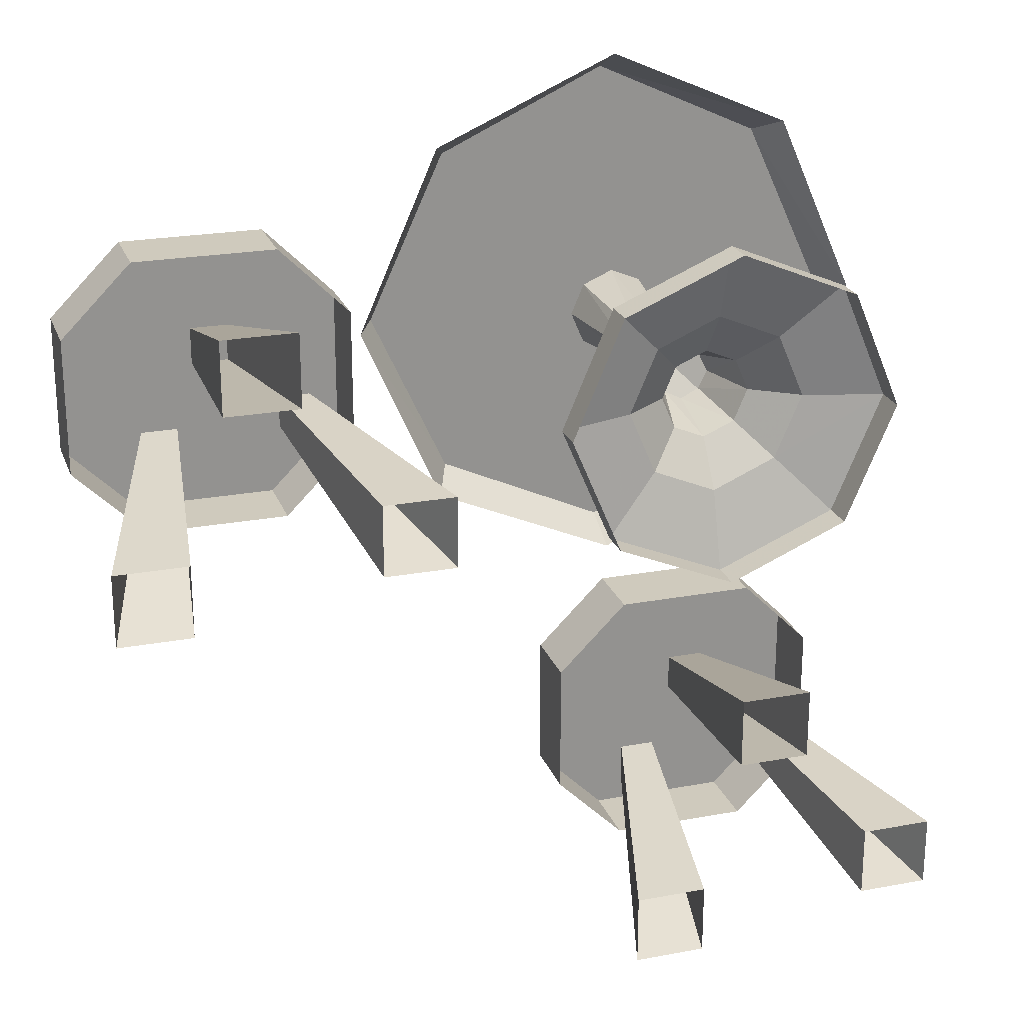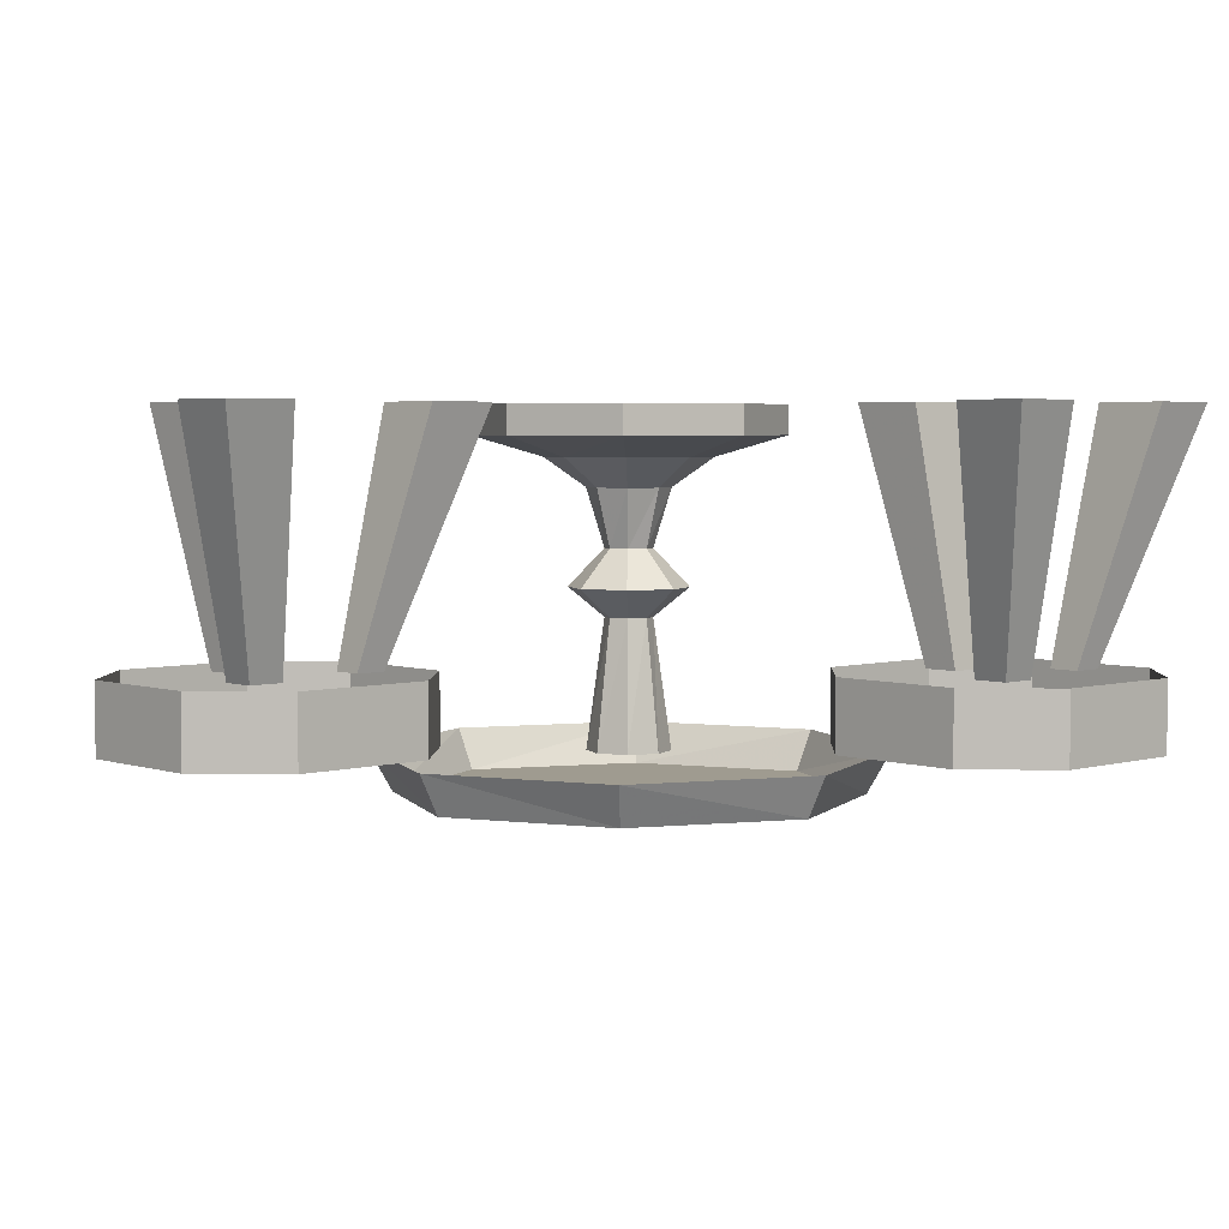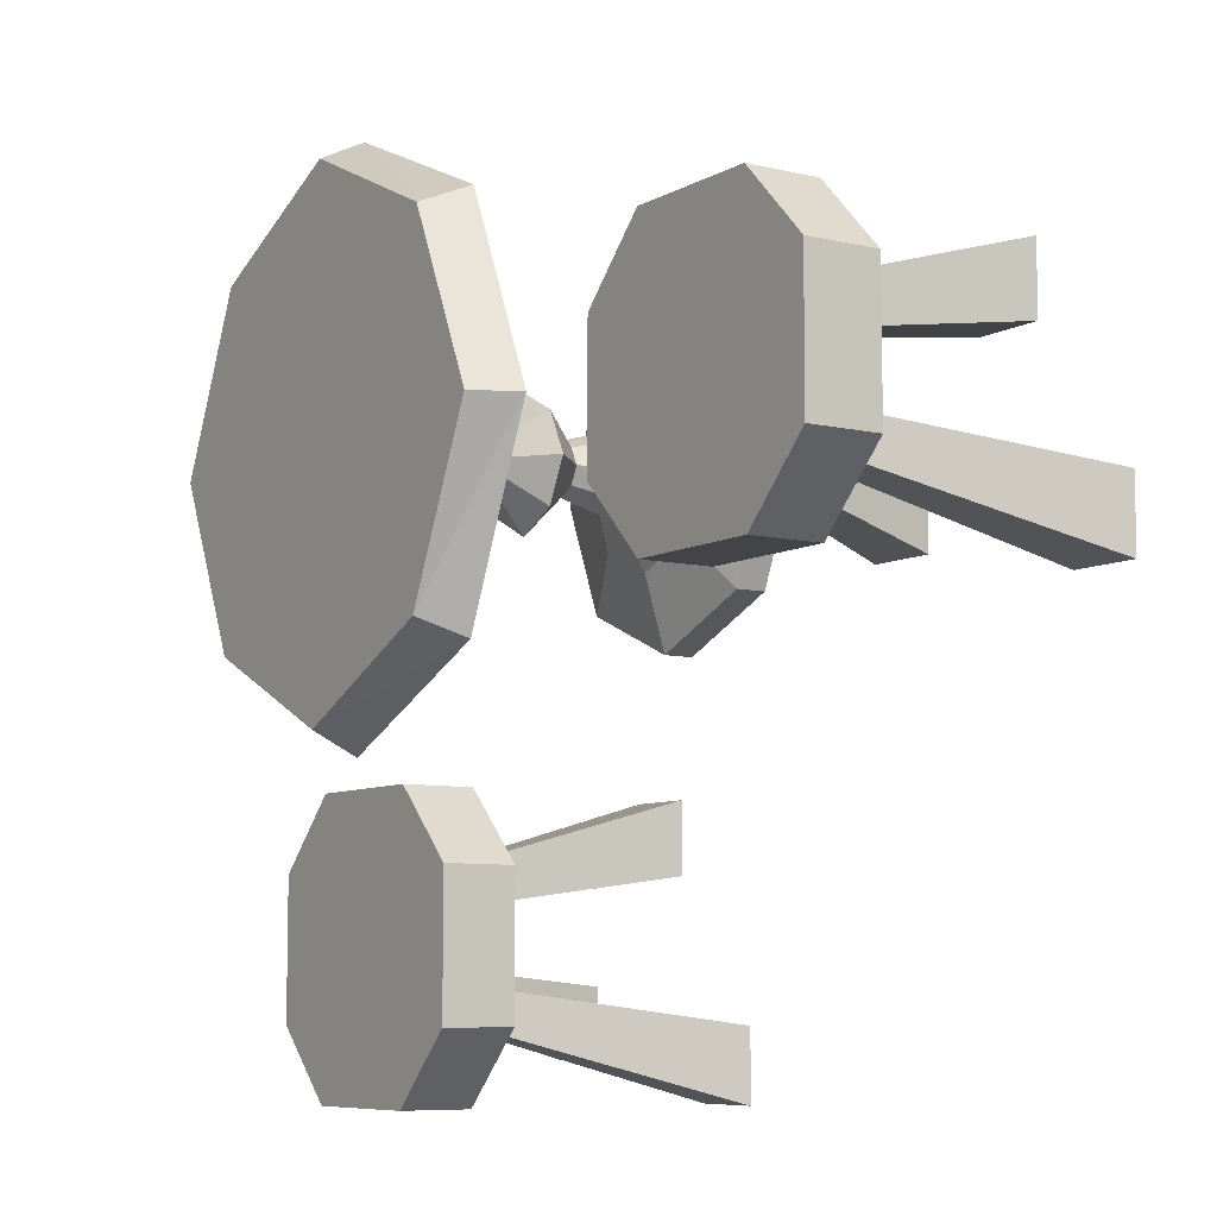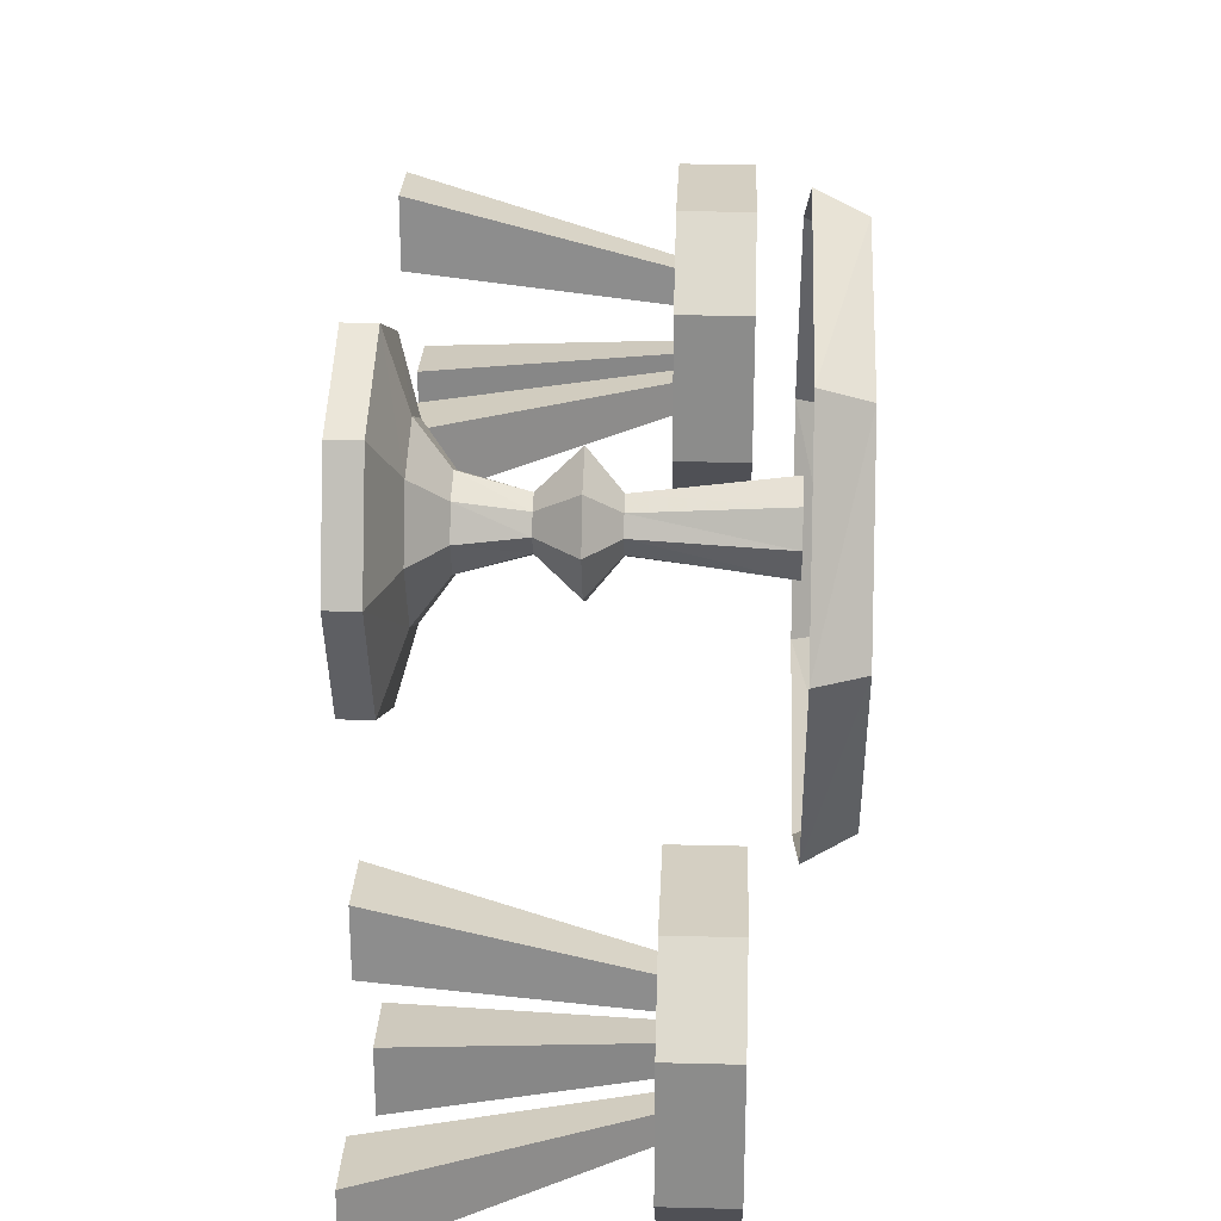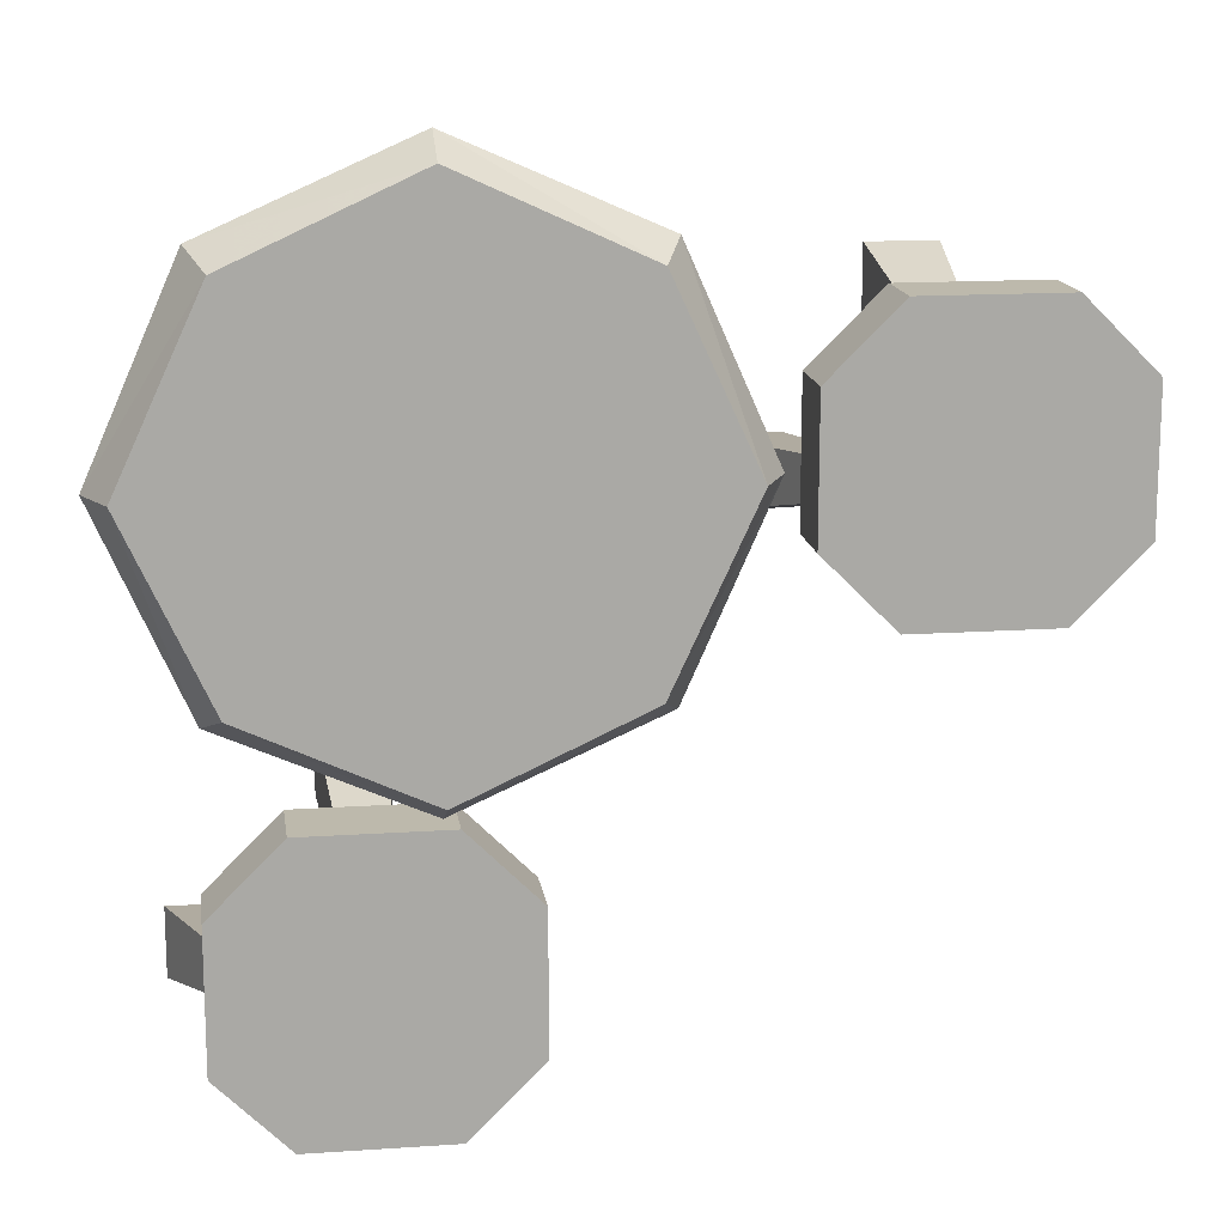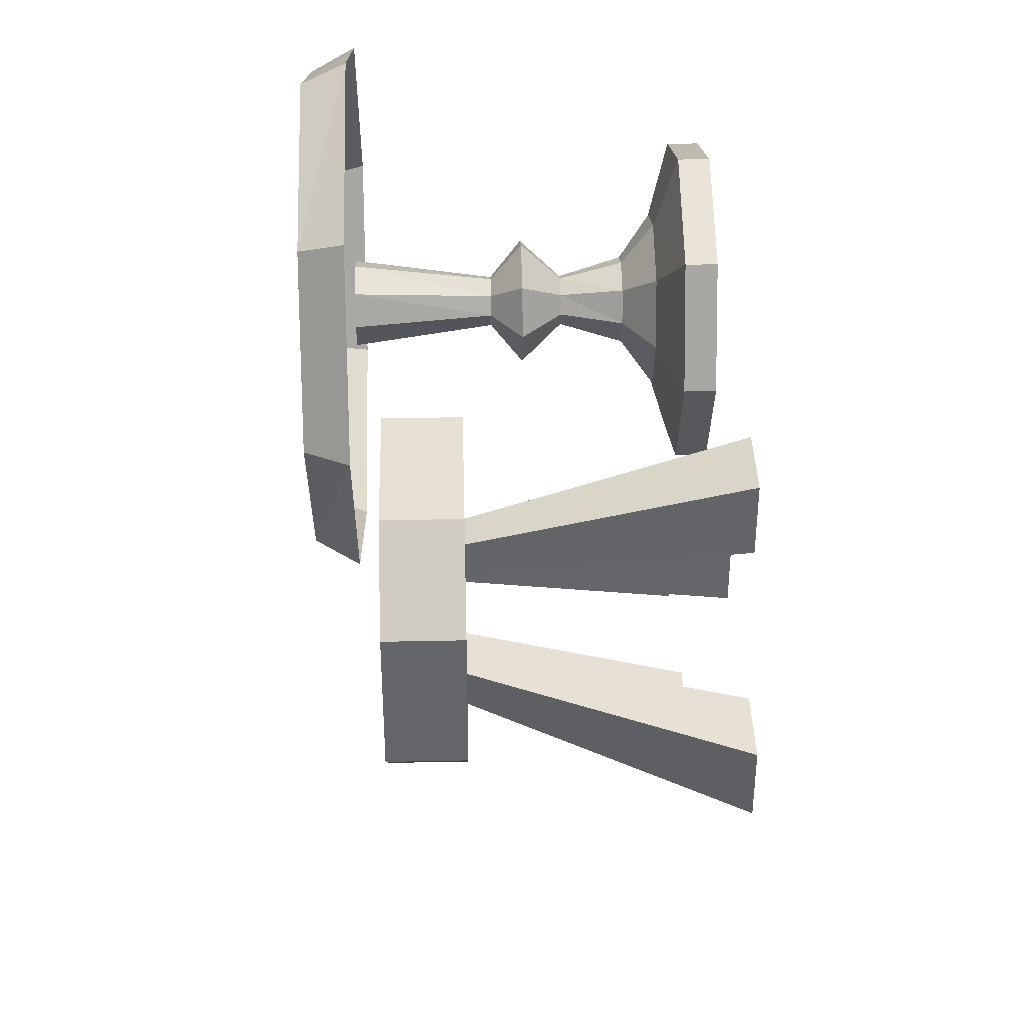
<metadata>
{"format":"obj","ext":"obj","renderer":"f3d","projection":"perspective","resolution":1024,"background":"white","views":[{"elev":23.1,"azim":162.4,"up":"+Z"},{"elev":4.0,"azim":137.2,"up":"+Y"},{"elev":-7.7,"azim":56.5,"up":"+Z"},{"elev":25.6,"azim":-87.7,"up":"+Z"},{"elev":15.0,"azim":-8.2,"up":"+Z"},{"elev":38.6,"azim":88.5,"up":"+Z"}]}
</metadata>
<code>
v -0.7188 -0.5625 -0.02344
v -0.4688 -0.5625 -0.02344
v -0.4688 -0.4375 -0.02344
v -0.7188 -0.4375 -0.02344
v -0.8438 -0.5625 -0.1484
v -0.3438 -0.5625 -0.1484
v -0.3438 -0.4375 -0.1484
v -0.3438 -0.5625 -0.3906
v -0.3438 -0.4375 -0.3906
v -0.4688 -0.5625 -0.5156
v -0.4688 -0.4375 -0.5156
v -0.7188 -0.5625 -0.5156
v -0.7188 -0.4375 -0.5156
v -0.8438 -0.5625 -0.3906
v -0.8438 -0.4375 -0.3906
v -0.8438 -0.4375 -0.1484
v -0.7656 -0.4375 -0.2891
v -0.7109 -0.4375 -0.2891
v -0.7812 0 -0.3281
v -0.9062 0 -0.3281
v -0.7656 -0.4375 -0.3438
v -0.9062 0 -0.4531
v -0.7109 -0.4375 -0.3438
v -0.7812 0 -0.4531
v -0.625 -0.4375 -0.1484
v -0.5625 -0.4375 -0.1484
v -0.5312 0 -0.02344
v -0.6562 0 -0.02344
v -0.625 -0.4375 -0.2109
v -0.6562 0 -0.1484
v -0.5625 -0.4375 -0.2109
v -0.5312 0 -0.1484
v -0.4688 -0.4375 -0.3906
v -0.5312 -0.4375 -0.3906
v -0.4688 0 -0.5156
v -0.3438 0 -0.5156
v -0.4688 -0.4375 -0.3281
v -0.3438 0 -0.3906
v -0.5312 -0.4375 -0.3281
v -0.4688 0 -0.3906
v 0.1719 -0.5625 0.7344
v 0.4219 -0.5625 0.7344
v 0.4219 -0.4375 0.7344
v 0.1719 -0.4375 0.7344
v 0.04688 -0.5625 0.6094
v 0.04688 -0.5625 0.3672
v 0.1719 -0.5625 0.2422
v 0.4219 -0.5625 0.2422
v 0.5469 -0.5625 0.6094
v 0.5469 -0.4375 0.6094
v 0.5469 -0.5625 0.3672
v 0.5469 -0.4375 0.3672
v 0.4219 -0.4375 0.2422
v 0.1719 -0.4375 0.2422
v 0.04688 -0.4375 0.3672
v 0.04688 -0.4375 0.6094
v 0.125 -0.4375 0.4688
v 0.1797 -0.4375 0.4688
v 0.1094 0 0.4297
v -0.01562 0 0.4297
v 0.125 -0.4375 0.4141
v -0.01562 0 0.3047
v 0.1797 -0.4375 0.4141
v 0.1094 0 0.3047
v 0.2656 -0.4375 0.6094
v 0.3281 -0.4375 0.6094
v 0.3594 0 0.7344
v 0.2344 0 0.7344
v 0.2656 -0.4375 0.5469
v 0.2344 0 0.6094
v 0.3281 -0.4375 0.5469
v 0.3594 0 0.6094
v 0.4219 -0.4375 0.3672
v 0.3594 -0.4375 0.3672
v 0.4219 0 0.2422
v 0.5469 0 0.2422
v 0.4219 -0.4375 0.4297
v 0.5469 0 0.3672
v 0.3594 -0.4375 0.4297
v 0.4219 0 0.3672
v -0.05469 -0.7031 0.5
v -0.01562 -0.625 0.5
v -0.1641 -0.625 0.8359
v -0.1953 -0.7031 0.8047
v -0.4297 -0.7031 0.5703
v -0.3984 -0.7031 0.5
v -0.1953 -0.7031 0.1953
v -0.1641 -0.625 0.1641
v -0.5 -0.7031 0.05469
v -0.5 -0.625 0.01562
v -0.8047 -0.7031 0.1953
v -0.8359 -0.625 0.1641
v -0.9453 -0.7031 0.5
v -0.9844 -0.625 0.5
v -0.8047 -0.7031 0.8047
v -0.8359 -0.625 0.8359
v -0.5 -0.7031 0.9453
v -0.5 -0.625 0.9844
v -0.5 -0.7031 0.6016
v -0.5703 -0.7031 0.5703
v -0.6016 -0.7031 0.5
v -0.5703 -0.7031 0.4297
v -0.5 -0.7031 0.3984
v -0.4297 -0.7031 0.4297
v -0.5 -0.625 0.4219
v -0.5547 -0.625 0.4453
v -0.5312 -0.3828 0.4688
v -0.5 -0.3828 0.4531
v -0.4453 -0.625 0.4453
v -0.4688 -0.3828 0.4688
v -0.4219 -0.625 0.5
v -0.4531 -0.3828 0.5
v -0.4453 -0.625 0.5547
v -0.4688 -0.3828 0.5312
v -0.5 -0.625 0.5781
v -0.5 -0.3828 0.5469
v -0.5547 -0.625 0.5547
v -0.5312 -0.3828 0.5312
v -0.5781 -0.625 0.5
v -0.5469 -0.3828 0.5
v -0.6172 -0.3281 0.5
v -0.5781 -0.3281 0.4219
v -0.5 -0.3281 0.3828
v -0.4219 -0.3281 0.4219
v -0.3828 -0.3281 0.5
v -0.4219 -0.3281 0.5781
v -0.5 -0.3281 0.6172
v -0.5781 -0.3281 0.5781
v -0.5312 -0.2578 0.5312
v -0.5469 -0.2578 0.5
v -0.5312 -0.2578 0.4688
v -0.5 -0.2578 0.4531
v -0.4688 -0.2578 0.4688
v -0.4531 -0.2578 0.5
v -0.4688 -0.2578 0.5312
v -0.5 -0.2578 0.5469
v -0.5 -0.1484 0.5781
v -0.5547 -0.1484 0.5547
v -0.5781 -0.1484 0.5
v -0.5547 -0.1484 0.4453
v -0.5 -0.1484 0.4219
v -0.4453 -0.1484 0.4453
v -0.4219 -0.1484 0.5
v -0.4453 -0.1484 0.5547
v -0.3906 -0.09375 0.6094
v -0.5 -0.09375 0.6562
v -0.6094 -0.09375 0.6094
v -0.6562 -0.09375 0.5
v -0.6094 -0.09375 0.3906
v -0.5 -0.09375 0.3438
v -0.3906 -0.09375 0.3906
v -0.3438 -0.09375 0.5
v -0.2109 -0.05469 0.5
v -0.2969 -0.05469 0.7031
v -0.5 -0.05469 0.7891
v -0.7031 -0.05469 0.7031
v -0.7891 -0.05469 0.5
v -0.7031 -0.05469 0.2969
v -0.5 -0.05469 0.2109
v -0.2969 -0.05469 0.2969
v -0.2969 0 0.2969
v -0.2109 0 0.5
v -0.2969 0 0.7031
v -0.5 0 0.7891
v -0.7031 0 0.7031
v -0.7891 0 0.5
v -0.7031 0 0.2969
v -0.5 0 0.2109
f 1 2 3
f 1 3 4
f 1 4 5
f 2 6 7
f 2 7 3
f 6 8 9
f 6 9 7
f 8 10 11
f 8 11 9
f 10 12 13
f 10 13 11
f 12 14 15
f 12 15 13
f 14 5 16
f 14 16 15
f 5 4 16
f 41 42 43
f 41 43 44
f 41 44 45
f 42 49 50
f 42 50 43
f 49 51 52
f 49 52 50
f 51 48 53
f 51 53 52
f 48 47 54
f 48 54 53
f 47 46 55
f 47 55 54
f 46 45 56
f 46 56 55
f 45 44 56
f 81 84 85
f 81 85 86
f 81 86 87
f 86 85 99
f 86 99 100
f 86 100 101
f 86 101 102
f 86 102 103
f 86 103 104
f 86 104 87
f 87 104 89
f 89 104 103
f 89 103 91
f 91 103 102
f 91 102 93
f 93 102 101
f 93 101 95
f 95 101 100
f 95 100 97
f 97 100 99
f 97 99 84
f 84 99 85
f 107 120 121
f 107 121 122
f 107 122 108
f 108 122 123
f 108 123 110
f 110 123 124
f 110 124 112
f 112 124 125
f 112 125 114
f 114 125 126
f 114 126 116
f 116 126 127
f 116 127 118
f 118 127 128
f 118 128 120
f 120 128 121
f 129 136 137
f 129 137 138
f 129 138 130
f 130 138 139
f 130 139 131
f 131 139 140
f 131 140 132
f 132 140 141
f 132 141 133
f 133 141 142
f 133 142 134
f 134 142 143
f 134 143 135
f 135 143 144
f 135 144 136
f 136 144 137
f 137 144 145
f 137 145 146
f 137 146 138
f 138 146 147
f 138 147 139
f 139 147 148
f 139 148 140
f 140 148 149
f 140 149 141
f 141 149 150
f 141 150 142
f 142 150 151
f 142 151 143
f 143 151 152
f 143 152 144
f 144 152 145
f 145 152 153
f 145 153 154
f 145 154 146
f 146 154 155
f 146 155 147
f 147 155 156
f 147 156 148
f 148 156 157
f 148 157 149
f 149 157 158
f 149 158 150
f 150 158 159
f 150 159 151
f 151 159 160
f 151 160 152
f 152 160 153
f 1 5 6
f 1 6 2
f 17 18 19
f 17 19 20
f 17 20 21
f 21 20 22
f 21 22 23
f 23 22 24
f 23 24 18
f 18 24 19
f 25 26 27
f 25 27 28
f 25 28 29
f 29 28 30
f 29 30 31
f 31 30 32
f 31 32 26
f 26 32 27
f 33 34 35
f 33 35 36
f 33 36 37
f 37 36 38
f 37 38 39
f 39 38 40
f 39 40 34
f 34 40 35
f 14 12 10
f 14 10 8
f 14 8 6
f 14 6 5
f 41 45 46
f 41 46 47
f 41 47 42
f 42 47 48
f 42 48 49
f 57 58 59
f 57 59 60
f 57 60 61
f 61 60 62
f 61 62 63
f 63 62 64
f 63 64 58
f 58 64 59
f 65 66 67
f 65 67 68
f 65 68 69
f 69 68 70
f 69 70 71
f 71 70 72
f 71 72 66
f 66 72 67
f 73 74 75
f 73 75 76
f 73 76 77
f 77 76 78
f 77 78 79
f 79 78 80
f 79 80 74
f 74 80 75
f 49 48 51
f 105 106 107
f 105 107 108
f 105 108 109
f 109 108 110
f 109 110 111
f 111 110 112
f 111 112 113
f 113 112 114
f 113 114 115
f 115 114 116
f 115 116 117
f 117 116 118
f 117 118 119
f 119 118 120
f 119 120 106
f 106 120 107
f 81 82 83
f 81 83 84
f 81 87 82
f 82 87 88
f 88 87 89
f 88 89 90
f 90 89 91
f 90 91 92
f 92 91 93
f 92 93 94
f 94 93 95
f 94 95 96
f 96 95 97
f 96 97 98
f 98 97 84
f 98 84 83
f 121 128 129
f 121 129 130
f 121 130 122
f 122 130 131
f 122 131 123
f 123 131 132
f 123 132 124
f 124 132 133
f 124 133 125
f 125 133 134
f 125 134 126
f 126 134 135
f 126 135 127
f 127 135 136
f 127 136 128
f 128 136 129
f 153 160 161
f 153 161 162
f 153 162 154
f 154 162 163
f 154 163 155
f 155 163 164
f 155 164 156
f 156 164 165
f 156 165 157
f 157 165 166
f 157 166 158
f 158 166 167
f 158 167 159
f 159 167 168
f 159 168 160
f 160 168 161

</code>
